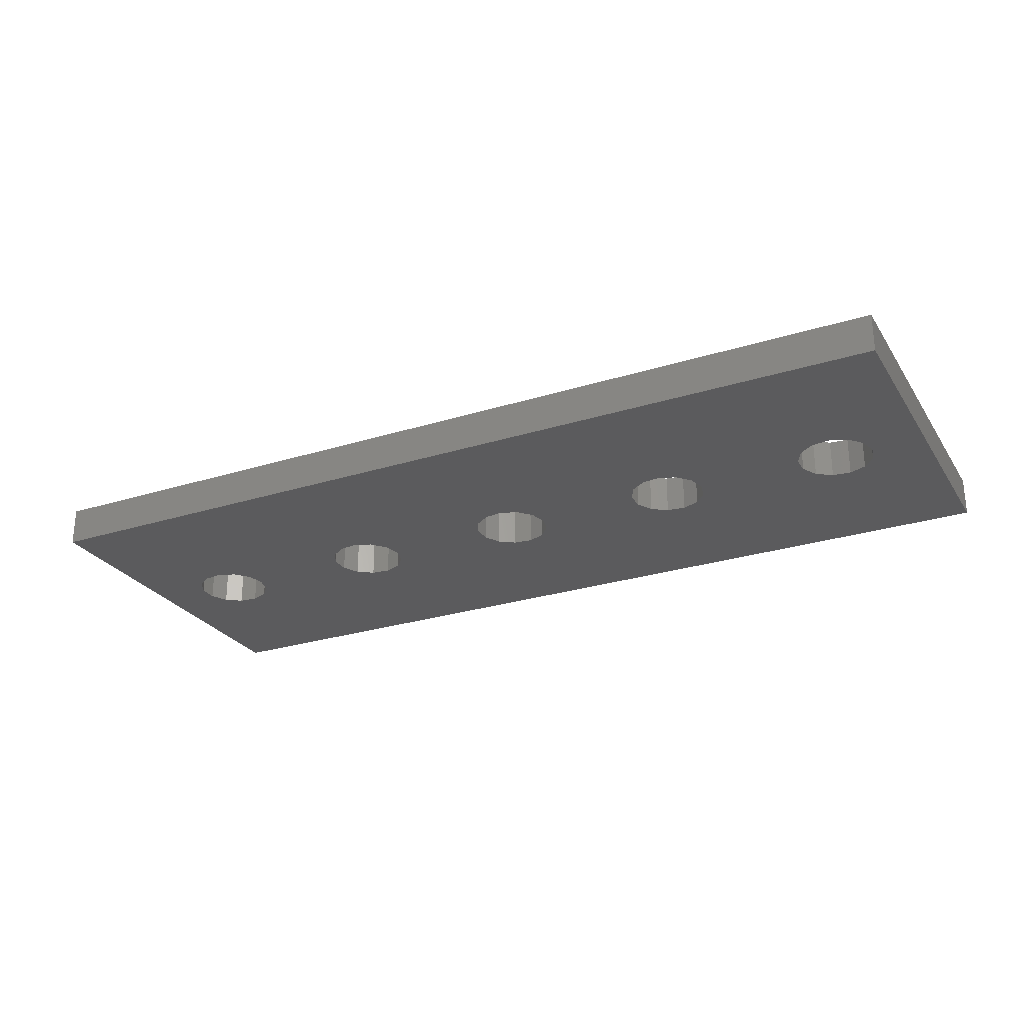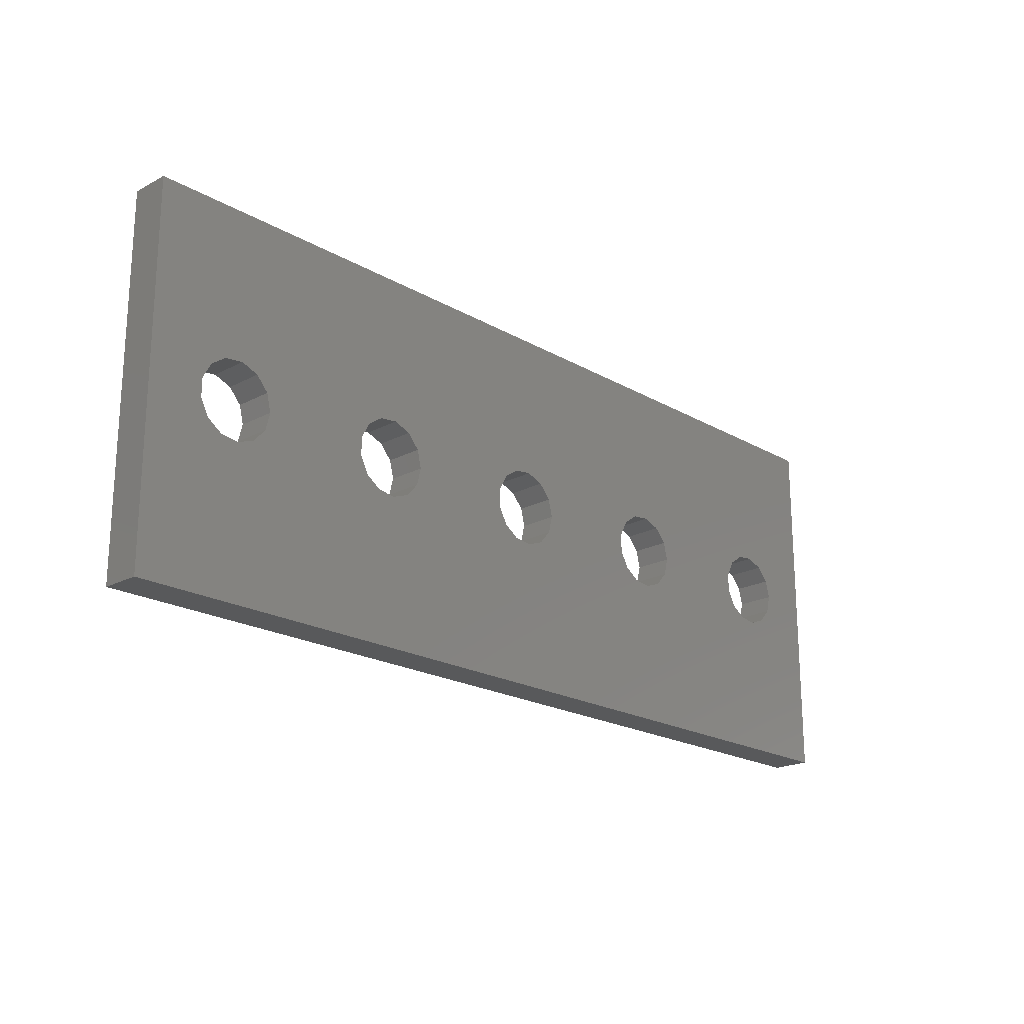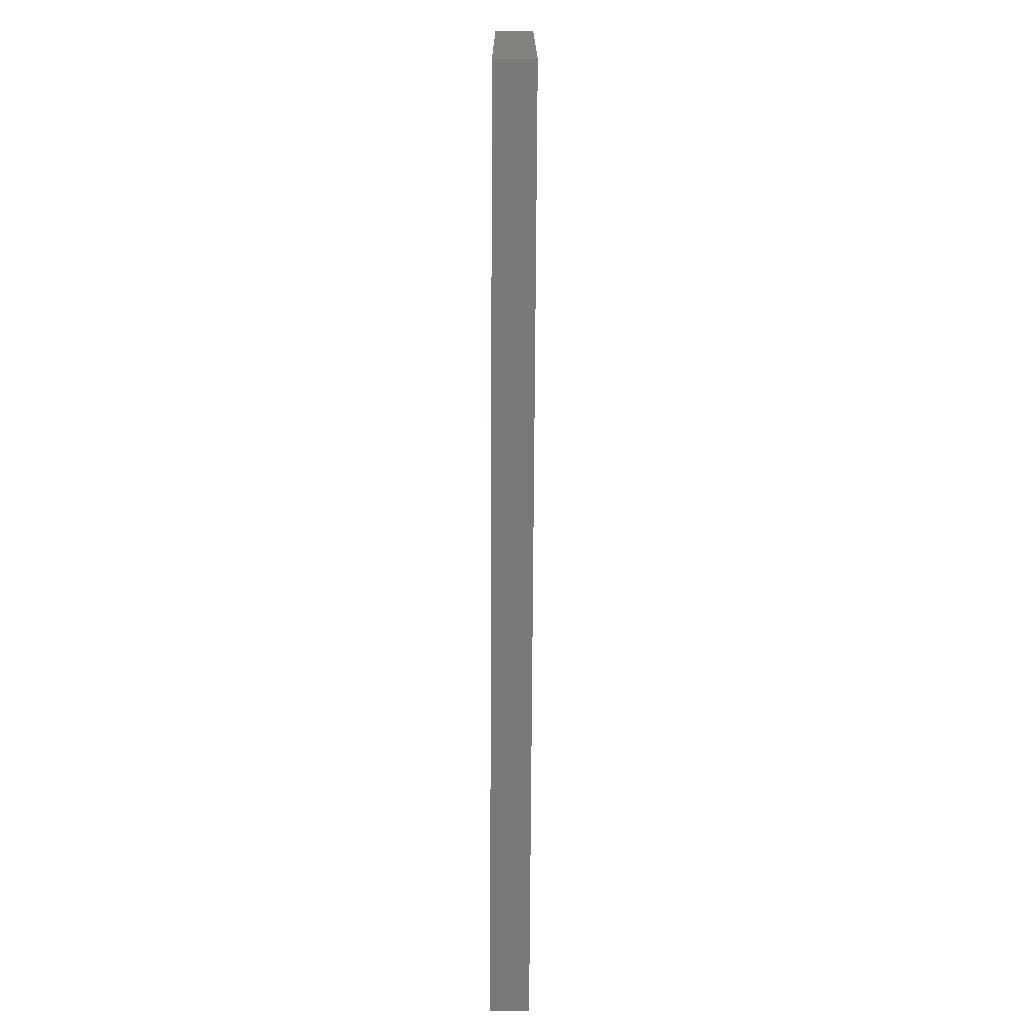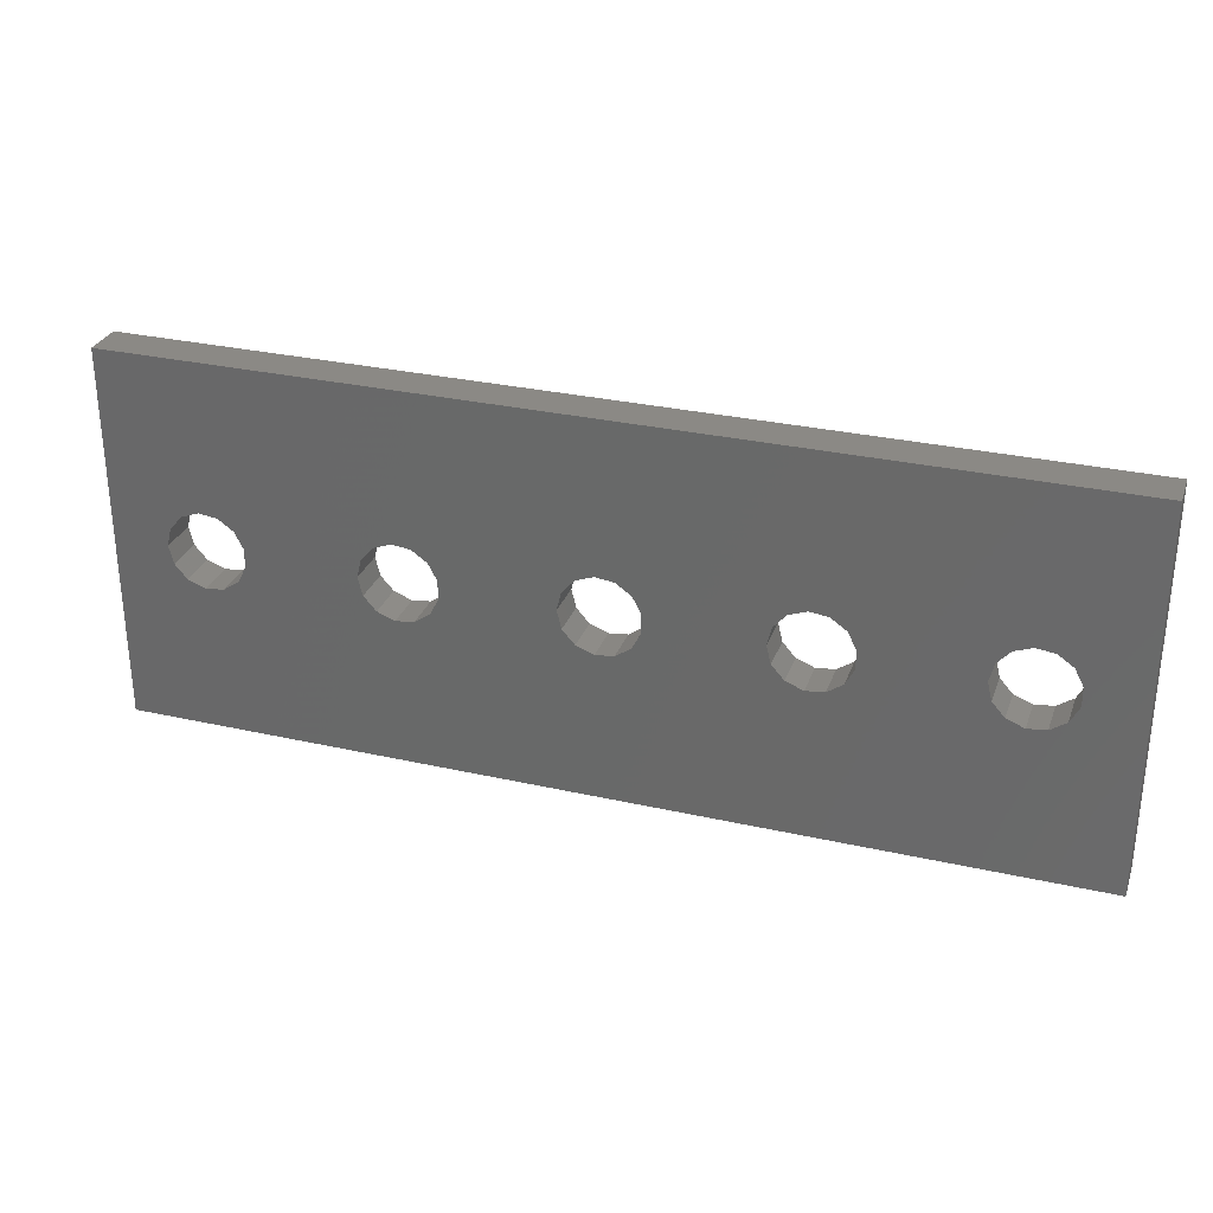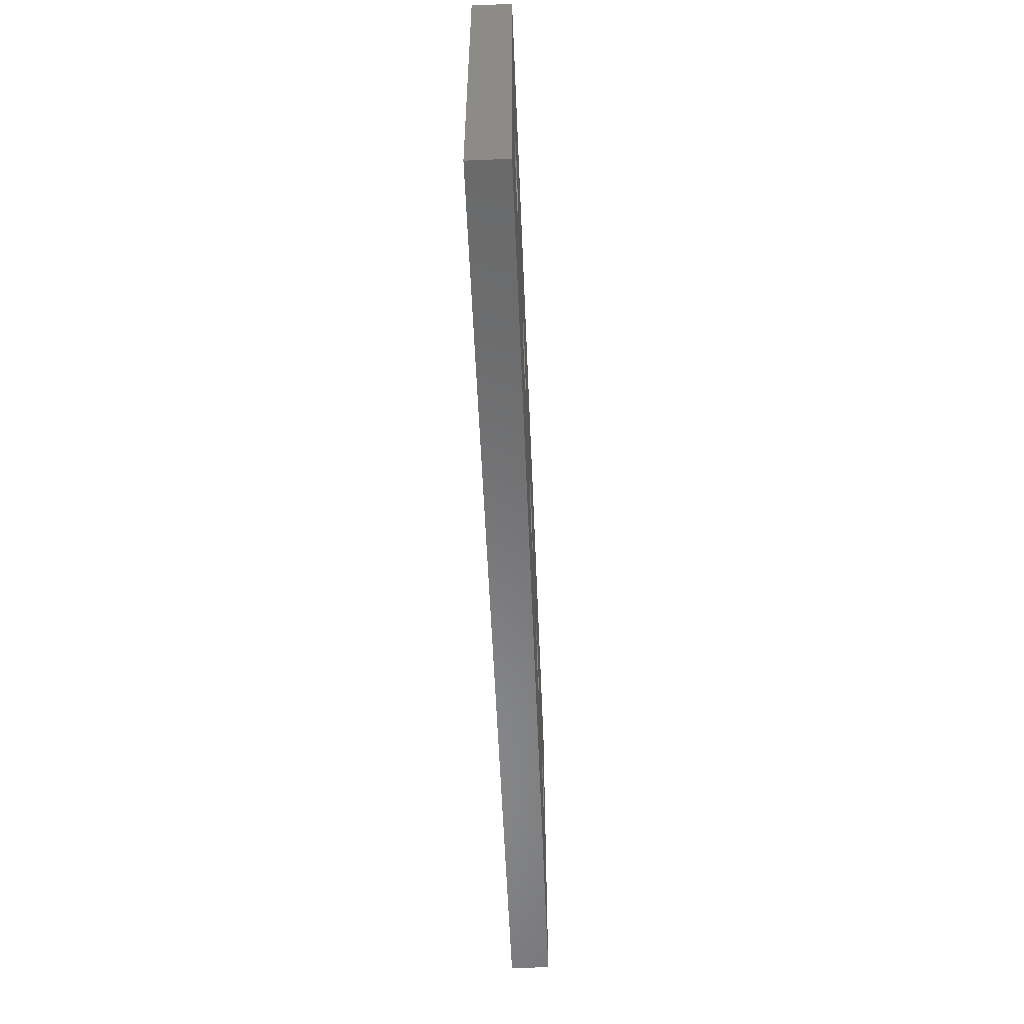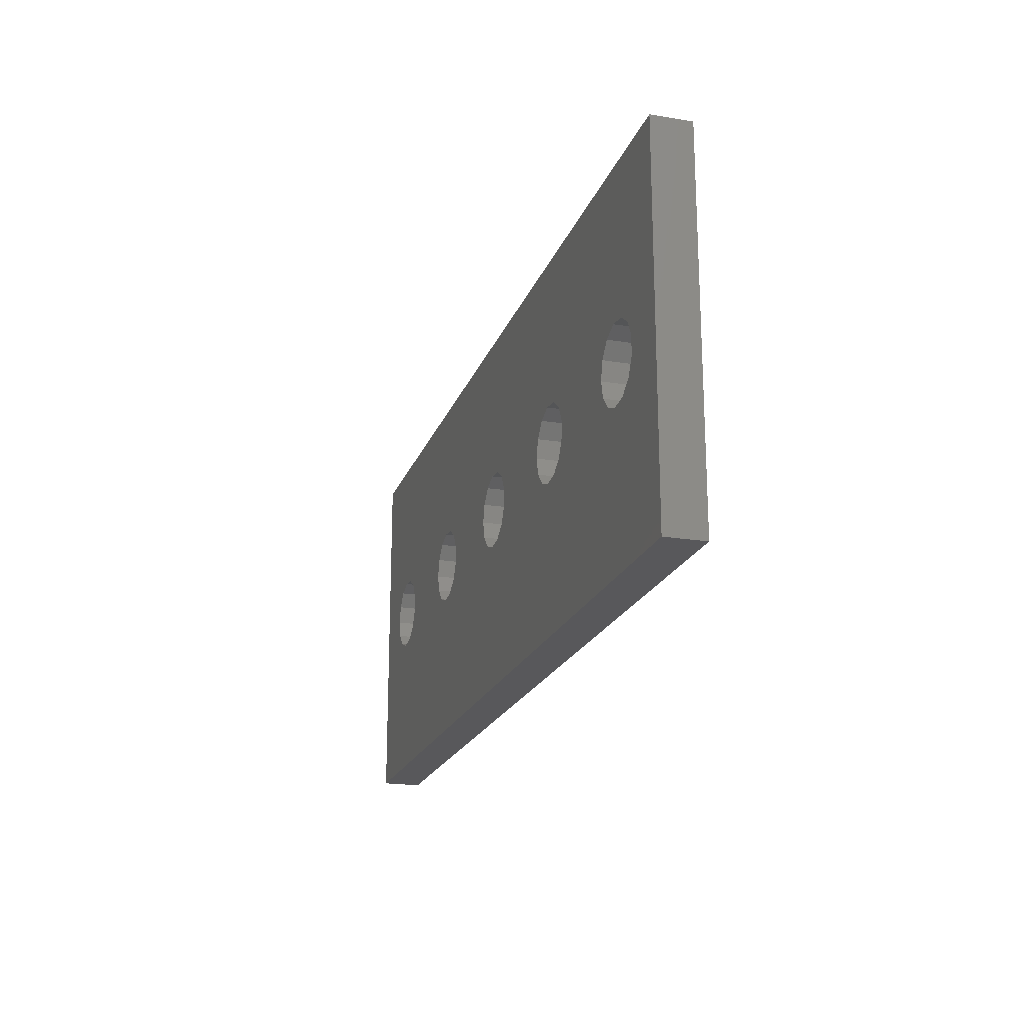
<metadata>
{"format":"stl","ext":"stl","renderer":"f3d","projection":"perspective","resolution":1024,"background":"white","views":[{"elev":-26.7,"azim":26.1,"up":"+Z"},{"elev":-20.4,"azim":-46.3,"up":"+Y"},{"elev":-72.2,"azim":-90.3,"up":"+Y"},{"elev":29.8,"azim":-161.7,"up":"+Y"},{"elev":-56.2,"azim":-87.6,"up":"+Y"},{"elev":-20.2,"azim":-106.6,"up":"+Y"}]}
</metadata>
<code>
# stl→obj: 138 verts, 292 faces
v 0 0 0
v 0 38.1 4
v 0 38.1 0
v 0 0 4
v 95.25 38.1 4
v 89.69 19.05 4
v 95.25 0 4
v 89.24 20.89 4
v 87.98 22.32 4
v 86.2 22.99 4
v 84.32 22.76 4
v 68.93 22.32 4
v 81.87 20 4
v 70.64 19.05 4
v 81.87 18.1 4
v 70.19 20.89 4
v 82.75 21.68 4
v 67.15 22.99 4
v 65.27 22.76 4
v 62.82 20 4
v 51.59 19.05 4
v 62.82 18.1 4
v 51.14 20.89 4
v 63.7 21.68 4
v 49.88 22.32 4
v 48.1 22.99 4
v 43.77 20 4
v 32.54 19.05 4
v 43.77 18.1 4
v 32.09 20.89 4
v 44.65 21.68 4
v 30.83 22.32 4
v 46.22 22.76 4
v 29.05 22.99 4
v 24.72 20 4
v 13.49 19.05 4
v 24.72 18.1 4
v 13.04 20.89 4
v 25.6 21.68 4
v 11.78 22.32 4
v 27.17 22.76 4
v 10 22.99 4
v 5.672 20 4
v 5.672 18.1 4
v 6.554 21.68 4
v 8.118 22.76 4
v 89.24 17.21 4
v 87.98 15.78 4
v 86.2 15.11 4
v 84.32 15.34 4
v 68.93 15.78 4
v 82.75 16.42 4
v 70.19 17.21 4
v 67.15 15.11 4
v 65.27 15.34 4
v 51.14 17.21 4
v 63.7 16.42 4
v 49.88 15.78 4
v 48.1 15.11 4
v 46.22 15.34 4
v 32.09 17.21 4
v 44.65 16.42 4
v 30.83 15.78 4
v 29.05 15.11 4
v 27.17 15.34 4
v 13.04 17.21 4
v 25.6 16.42 4
v 11.78 15.78 4
v 10 15.11 4
v 8.118 15.34 4
v 6.554 16.42 4
v 95.25 38.1 0
v 95.25 0 0
v 89.69 19.05 0
v 89.24 17.21 0
v 87.98 15.78 0
v 86.2 15.11 0
v 84.32 15.34 0
v 68.93 15.78 0
v 81.87 18.1 0
v 70.64 19.05 0
v 81.87 20 0
v 70.19 17.21 0
v 82.75 16.42 0
v 67.15 15.11 0
v 65.27 15.34 0
v 62.82 18.1 0
v 51.59 19.05 0
v 62.82 20 0
v 51.14 17.21 0
v 63.7 16.42 0
v 49.88 15.78 0
v 48.1 15.11 0
v 43.77 18.1 0
v 32.54 19.05 0
v 43.77 20 0
v 32.09 17.21 0
v 44.65 16.42 0
v 30.83 15.78 0
v 46.22 15.34 0
v 29.05 15.11 0
v 24.72 18.1 0
v 13.49 19.05 0
v 24.72 20 0
v 13.04 17.21 0
v 25.6 16.42 0
v 11.78 15.78 0
v 27.17 15.34 0
v 10 15.11 0
v 5.672 18.1 0
v 5.672 20 0
v 6.554 16.42 0
v 8.118 15.34 0
v 89.24 20.89 0
v 87.98 22.32 0
v 86.2 22.99 0
v 84.32 22.76 0
v 68.93 22.32 0
v 82.75 21.68 0
v 70.19 20.89 0
v 67.15 22.99 0
v 65.27 22.76 0
v 51.14 20.89 0
v 63.7 21.68 0
v 49.88 22.32 0
v 48.1 22.99 0
v 46.22 22.76 0
v 32.09 20.89 0
v 44.65 21.68 0
v 30.83 22.32 0
v 29.05 22.99 0
v 27.17 22.76 0
v 13.04 20.89 0
v 25.6 21.68 0
v 11.78 22.32 0
v 10 22.99 0
v 8.118 22.76 0
v 6.554 21.68 0
f 1 2 3
f 2 1 4
f 5 6 7
f 5 8 6
f 5 9 8
f 5 10 9
f 5 11 10
f 12 11 5
f 13 14 15
f 16 13 17
f 11 12 17
f 13 16 14
f 17 12 16
f 5 18 12
f 5 19 18
f 20 21 22
f 23 20 24
f 25 24 19
f 26 19 5
f 20 23 21
f 24 25 23
f 19 26 25
f 2 26 5
f 27 28 29
f 30 27 31
f 32 31 33
f 26 2 33
f 27 30 28
f 31 32 30
f 33 34 32
f 33 2 34
f 35 36 37
f 38 35 39
f 40 39 41
f 35 38 36
f 34 2 41
f 39 40 38
f 41 2 40
f 40 2 42
f 43 2 44
f 45 2 43
f 46 2 45
f 42 2 46
f 47 7 6
f 48 7 47
f 49 7 48
f 50 7 49
f 51 50 52
f 53 15 14
f 15 53 52
f 51 52 53
f 50 51 7
f 54 7 51
f 55 7 54
f 56 22 21
f 22 56 57
f 58 57 56
f 57 58 55
f 59 55 58
f 55 59 7
f 4 59 60
f 61 29 28
f 29 61 62
f 63 62 61
f 62 63 60
f 64 60 63
f 4 60 64
f 4 64 65
f 66 37 36
f 37 66 67
f 68 67 66
f 67 68 65
f 4 65 68
f 4 68 69
f 4 69 70
f 59 4 7
f 71 4 70
f 44 4 71
f 4 44 2
f 7 72 5
f 72 7 73
f 73 74 72
f 73 75 74
f 73 76 75
f 73 77 76
f 73 78 77
f 79 78 73
f 80 81 82
f 83 80 84
f 78 79 84
f 80 83 81
f 84 79 83
f 73 85 79
f 73 86 85
f 87 88 89
f 90 87 91
f 92 91 86
f 93 86 73
f 87 90 88
f 91 92 90
f 86 93 92
f 1 93 73
f 94 95 96
f 97 94 98
f 99 98 100
f 93 1 100
f 94 97 95
f 98 99 97
f 100 101 99
f 100 1 101
f 102 103 104
f 105 102 106
f 107 106 108
f 102 105 103
f 101 1 108
f 106 107 105
f 108 1 107
f 107 1 109
f 110 1 111
f 112 1 110
f 113 1 112
f 109 1 113
f 114 72 74
f 115 72 114
f 116 72 115
f 117 72 116
f 118 117 119
f 120 82 81
f 82 120 119
f 118 119 120
f 117 118 72
f 121 72 118
f 122 72 121
f 123 89 88
f 89 123 124
f 125 124 123
f 124 125 122
f 126 122 125
f 122 126 72
f 3 126 127
f 128 96 95
f 96 128 129
f 130 129 128
f 129 130 127
f 131 127 130
f 3 127 131
f 3 131 132
f 133 104 103
f 104 133 134
f 135 134 133
f 134 135 132
f 3 132 135
f 3 135 136
f 3 136 137
f 126 3 72
f 138 3 137
f 111 3 138
f 3 111 1
f 1 7 4
f 7 1 73
f 72 2 5
f 2 72 3
f 88 23 123
f 23 88 21
f 29 96 27
f 96 29 94
f 127 26 33
f 26 127 126
f 92 59 58
f 59 92 93
f 126 25 26
f 25 126 125
f 123 25 125
f 25 123 23
f 27 129 31
f 129 27 96
f 129 33 31
f 33 129 127
f 90 21 88
f 21 90 56
f 62 94 29
f 94 62 98
f 92 56 90
f 56 92 58
f 93 60 59
f 60 93 100
f 100 62 60
f 62 100 98
f 95 30 128
f 30 95 28
f 37 104 35
f 104 37 102
f 132 34 41
f 34 132 131
f 134 41 39
f 41 134 132
f 99 64 63
f 64 99 101
f 131 32 34
f 32 131 130
f 128 32 130
f 32 128 30
f 35 134 39
f 134 35 104
f 97 28 95
f 28 97 61
f 99 61 97
f 61 99 63
f 101 65 64
f 65 101 108
f 108 67 65
f 67 108 106
f 67 102 37
f 102 67 106
f 103 38 133
f 38 103 36
f 44 111 43
f 111 44 110
f 137 42 46
f 42 137 136
f 138 46 45
f 46 138 137
f 107 69 68
f 69 107 109
f 136 40 42
f 40 136 135
f 133 40 135
f 40 133 38
f 43 138 45
f 138 43 111
f 105 36 103
f 36 105 66
f 71 110 44
f 110 71 112
f 107 66 105
f 66 107 68
f 109 70 69
f 70 109 113
f 113 71 70
f 71 113 112
f 81 16 120
f 16 81 14
f 22 89 20
f 89 22 87
f 122 18 19
f 18 122 121
f 79 54 51
f 54 79 85
f 121 12 18
f 12 121 118
f 120 12 118
f 12 120 16
f 20 124 24
f 124 20 89
f 124 19 24
f 19 124 122
f 83 14 81
f 14 83 53
f 79 53 83
f 53 79 51
f 85 55 54
f 55 85 86
f 86 57 55
f 57 86 91
f 57 87 22
f 87 57 91
f 74 8 114
f 8 74 6
f 15 82 13
f 82 15 80
f 117 10 11
f 10 117 116
f 76 49 48
f 49 76 77
f 116 9 10
f 9 116 115
f 114 9 115
f 9 114 8
f 13 119 17
f 119 13 82
f 119 11 17
f 11 119 117
f 75 6 74
f 6 75 47
f 76 47 75
f 47 76 48
f 77 50 49
f 50 77 78
f 78 52 50
f 52 78 84
f 52 80 15
f 80 52 84

</code>
